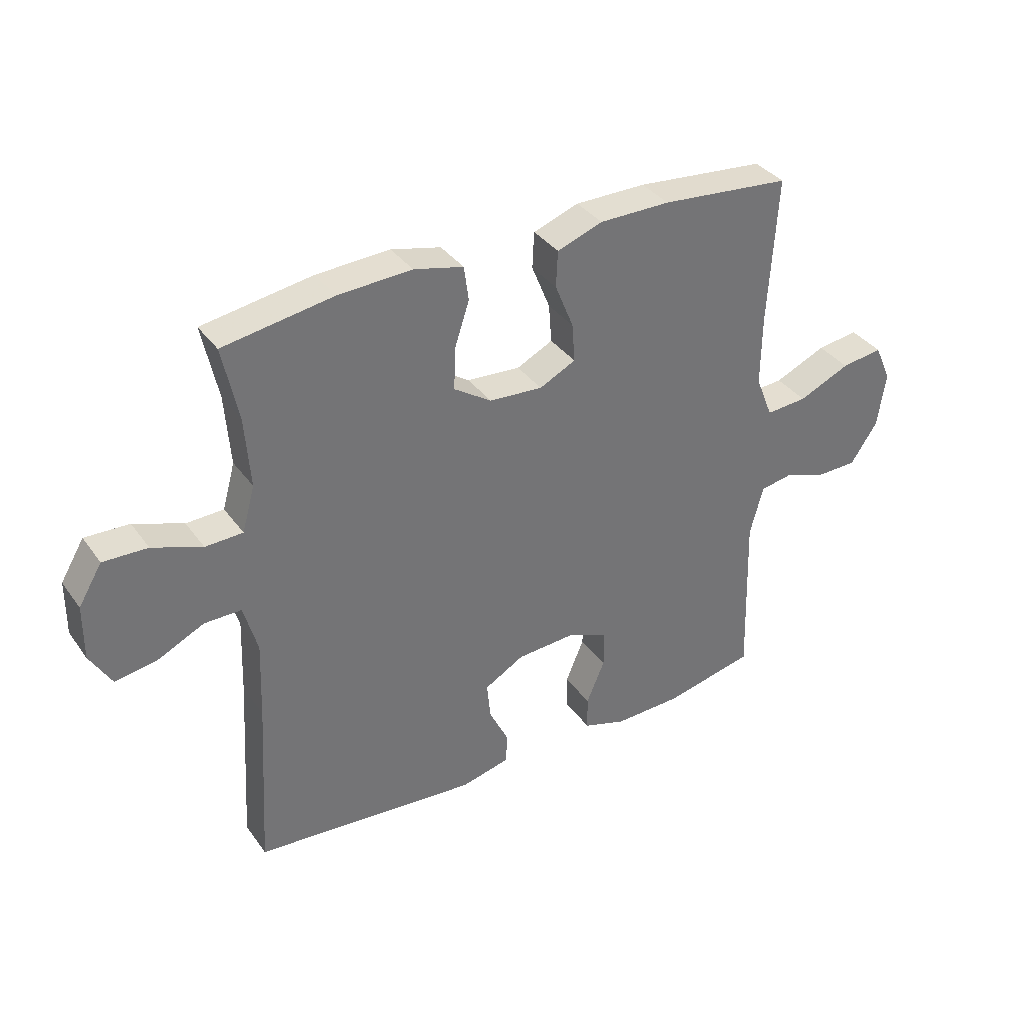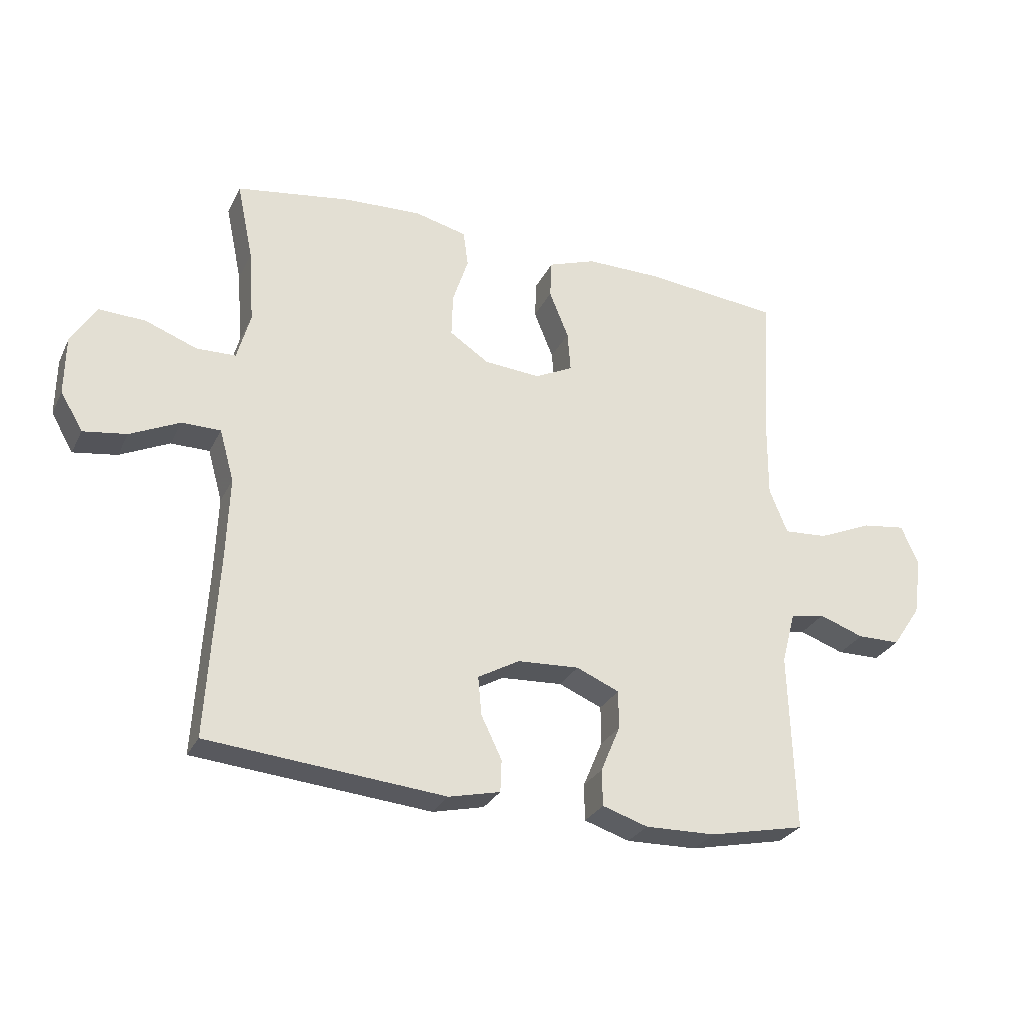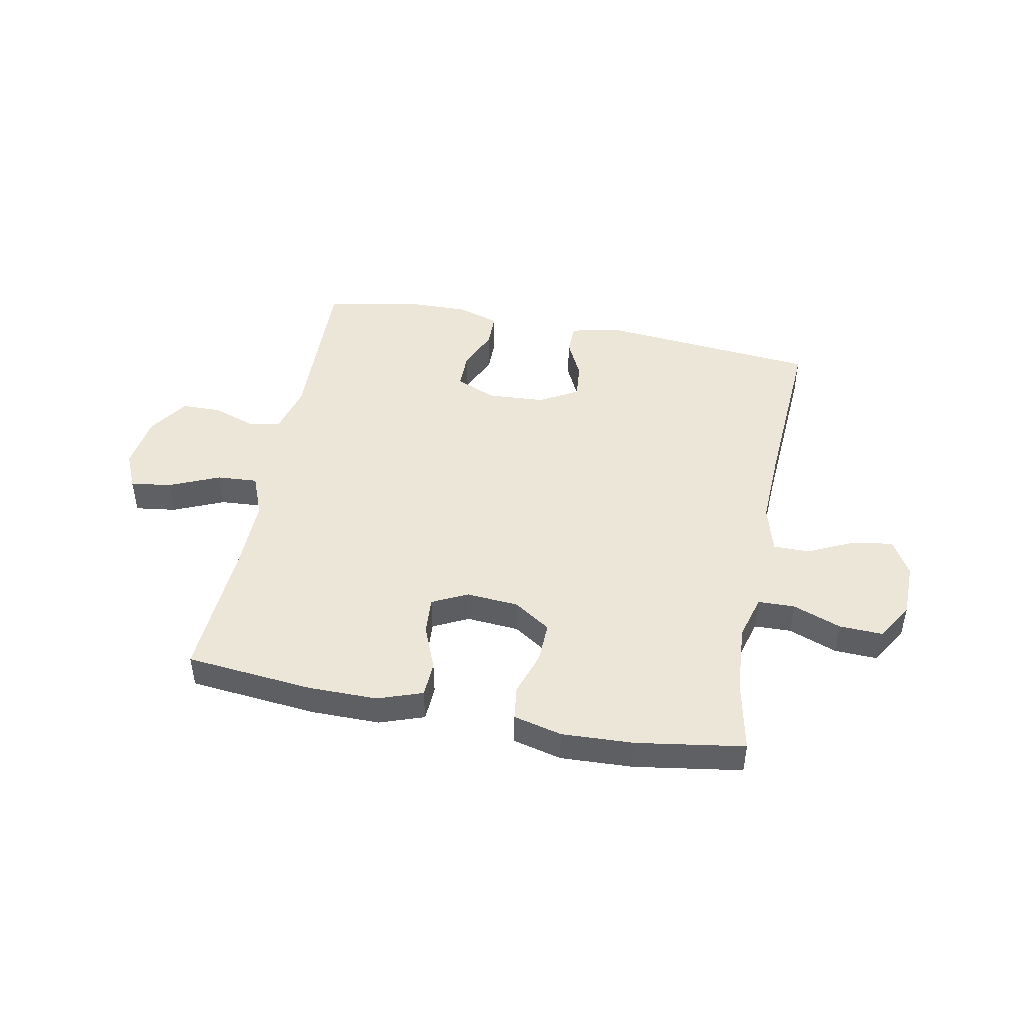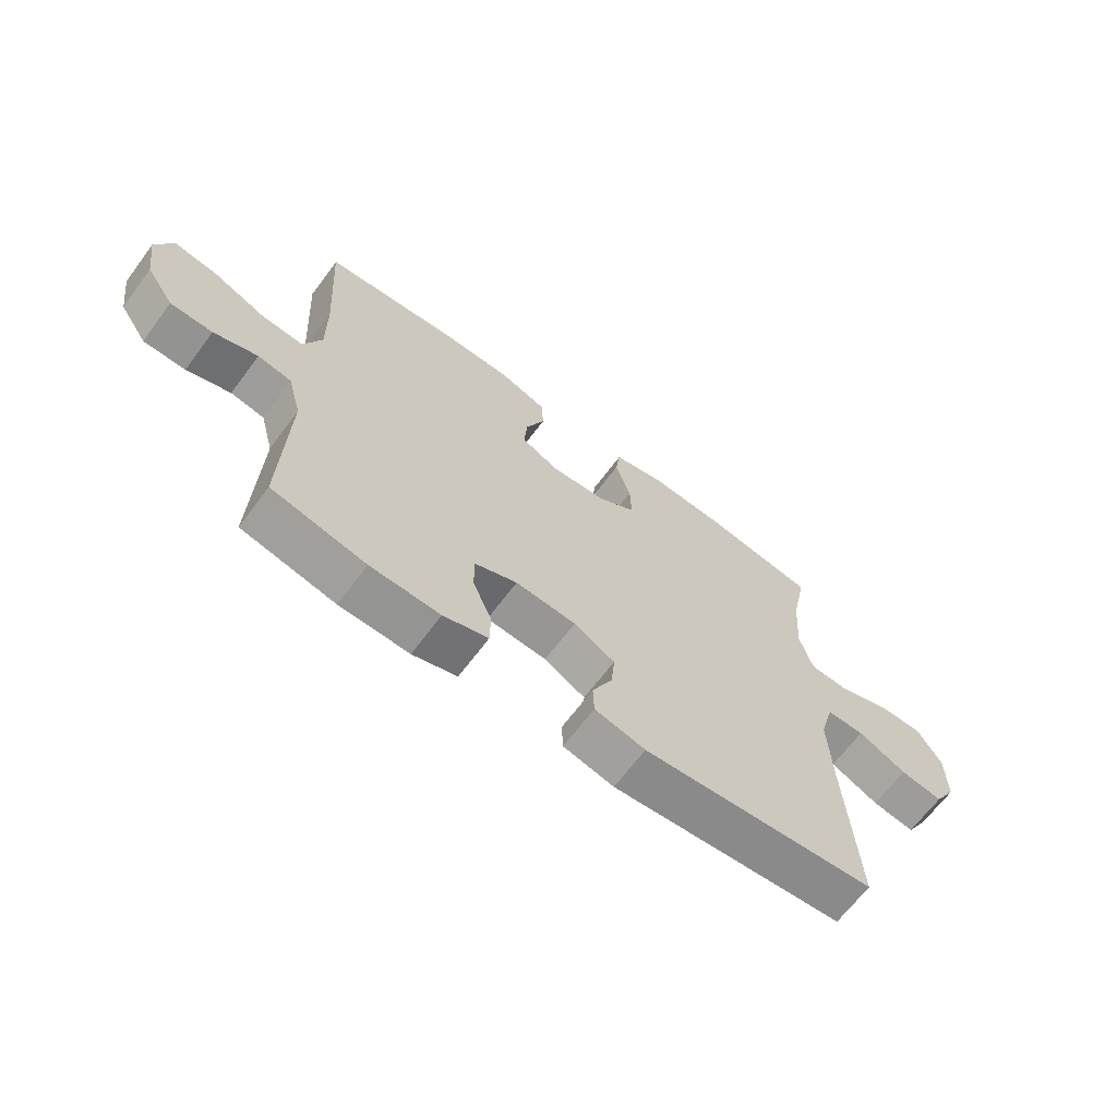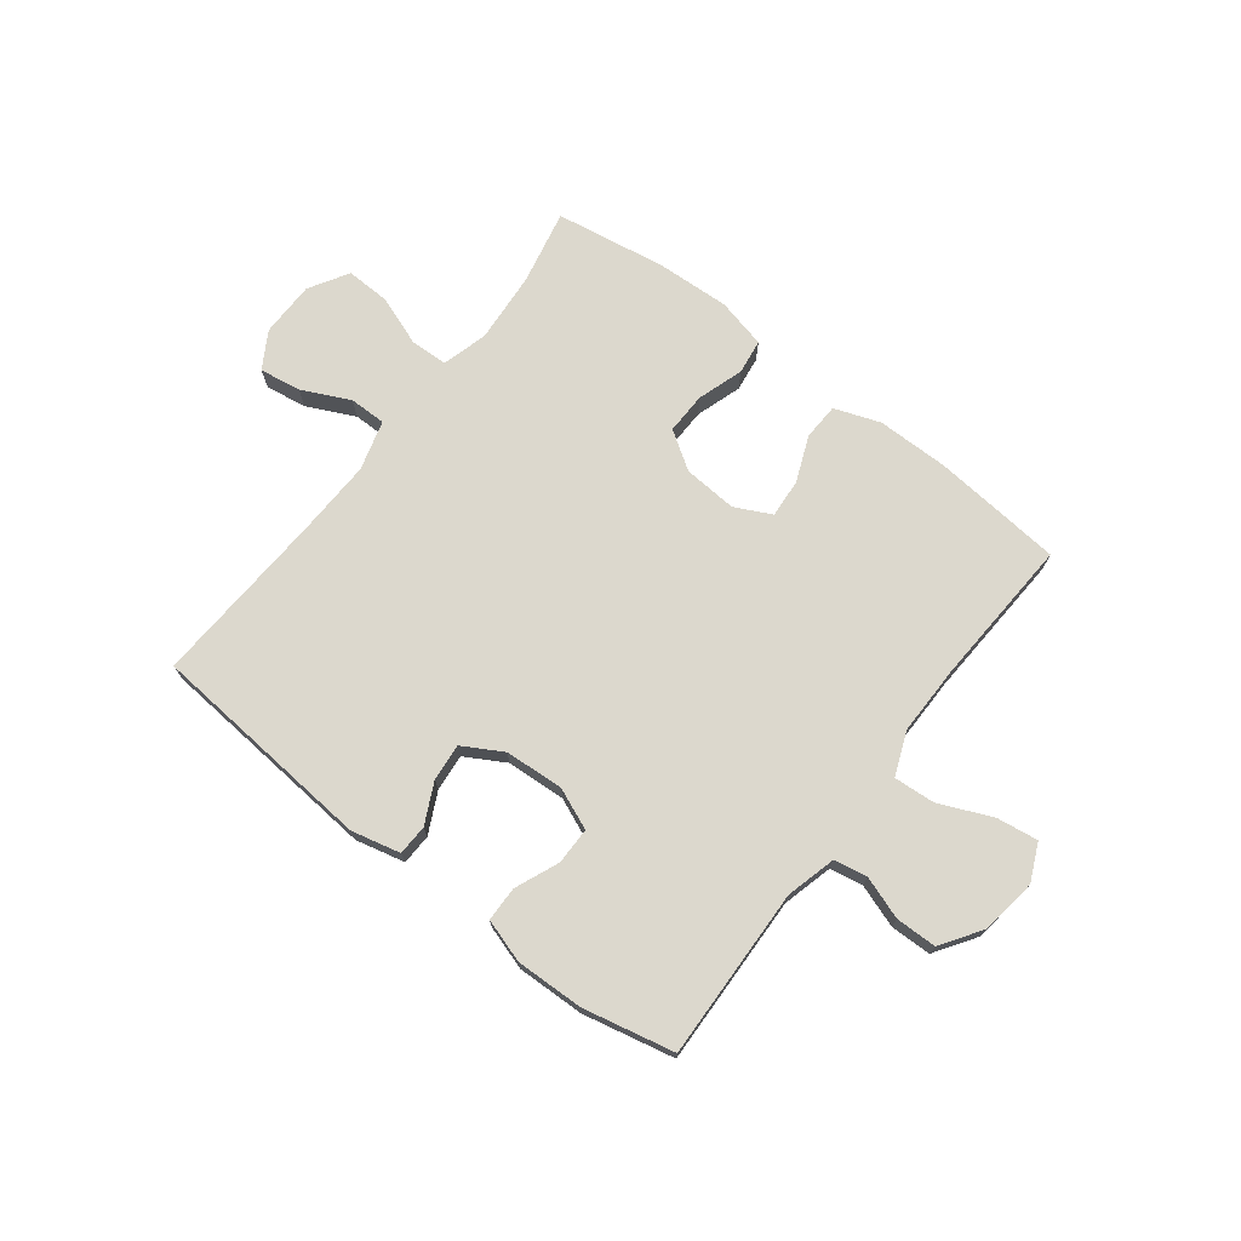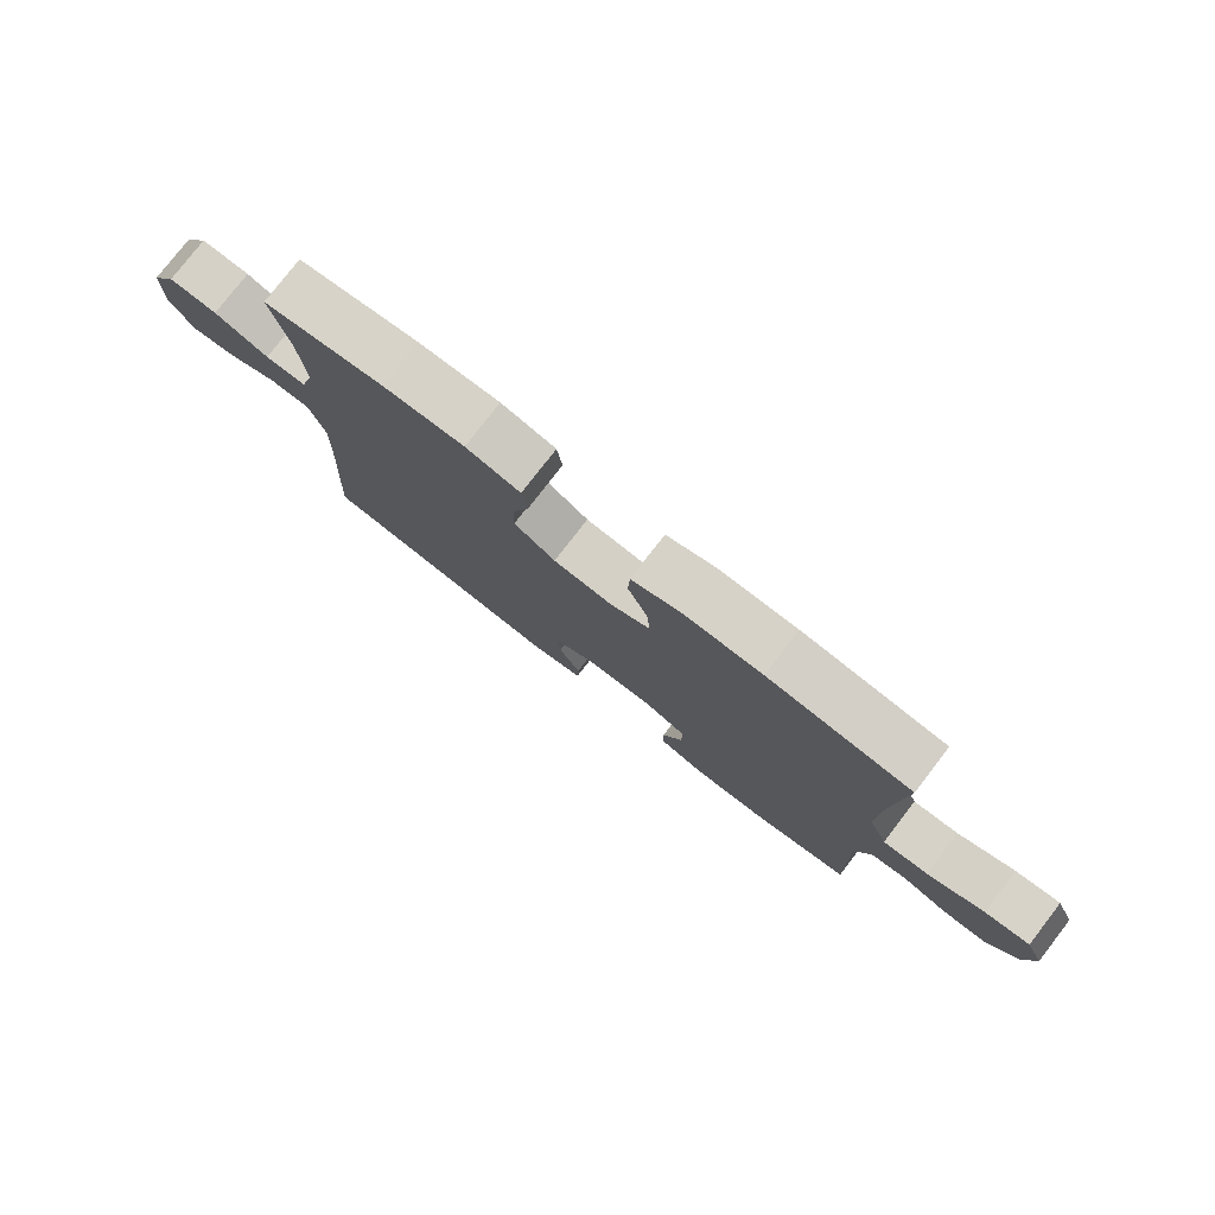
<metadata>
{"format":"obj","ext":"obj","renderer":"f3d","projection":"perspective","resolution":1024,"background":"white","views":[{"elev":36.0,"azim":148.9,"up":"+Z"},{"elev":-28.5,"azim":158.0,"up":"+Z"},{"elev":46.5,"azim":11.1,"up":"+Y"},{"elev":-66.2,"azim":-36.7,"up":"+Z"},{"elev":72.4,"azim":-142.6,"up":"+Y"},{"elev":78.5,"azim":-142.3,"up":"+Z"}]}
</metadata>
<code>
v 0.5 0.07 -0.5
v 0.108 0.07 -0.535
v 0.023 0.07 -0.515
v 0.021 0.07 -0.462
v 0.055 0.07 -0.392
v 0.061 0.07 -0.328
v -0.008 0.07 -0.289
v -0.11 0.07 -0.283
v -0.181 0.07 -0.313
v -0.181 0.07 -0.377
v -0.149 0.07 -0.453
v -0.15 0.07 -0.513
v -0.225 0.07 -0.537
v -0.342 0.07 -0.534
v -0.5 0.07 -0.5
v -0.491 0.07 -0.204
v -0.514 0.07 -0.117
v -0.571 0.07 -0.107
v -0.645 0.07 -0.133
v -0.716 0.07 -0.132
v -0.763 0.07 -0.062
v -0.777 0.07 0.035
v -0.748 0.07 0.1
v -0.676 0.07 0.09
v -0.586 0.07 0.051
v -0.514 0.07 0.046
v -0.484 0.07 0.121
v -0.485 0.07 0.242
v -0.5 0.07 0.5
v -0.274 0.07 0.522
v -0.151 0.07 0.522
v -0.072 0.07 0.494
v -0.069 0.07 0.431
v -0.101 0.07 0.352
v -0.106 0.07 0.285
v -0.043 0.07 0.254
v 0.05 0.07 0.261
v 0.115 0.07 0.304
v 0.113 0.07 0.376
v 0.087 0.07 0.455
v 0.095 0.07 0.515
v 0.181 0.07 0.536
v 0.309 0.07 0.53
v 0.5 0.07 0.5
v 0.473 0.07 0.371
v 0.464 0.07 0.248
v 0.486 0.07 0.169
v 0.551 0.07 0.167
v 0.637 0.07 0.199
v 0.714 0.07 0.202
v 0.755 0.07 0.134
v 0.756 0.07 0.038
v 0.719 0.07 -0.025
v 0.647 0.07 -0.014
v 0.565 0.07 0.025
v 0.501 0.07 0.025
v 0.477 0.07 -0.061
v 0.482 0.07 -0.196
v 0.5 0 -0.5
v 0.108 0 -0.535
v 0.023 0 -0.515
v 0.021 0 -0.462
v 0.055 0 -0.392
v 0.061 0 -0.328
v -0.008 0 -0.289
v -0.11 0 -0.283
v -0.181 0 -0.313
v -0.181 0 -0.377
v -0.149 0 -0.453
v -0.15 0 -0.513
v -0.225 0 -0.537
v -0.342 0 -0.534
v -0.5 0 -0.5
v -0.491 0 -0.204
v -0.514 0 -0.117
v -0.571 0 -0.107
v -0.645 0 -0.133
v -0.716 0 -0.132
v -0.763 0 -0.062
v -0.777 0 0.035
v -0.748 0 0.1
v -0.676 0 0.09
v -0.586 0 0.051
v -0.514 0 0.046
v -0.484 0 0.121
v -0.485 0 0.242
v -0.5 0 0.5
v -0.274 0 0.522
v -0.151 0 0.522
v -0.072 0 0.494
v -0.069 0 0.431
v -0.101 0 0.352
v -0.106 0 0.285
v -0.043 0 0.254
v 0.05 0 0.261
v 0.115 0 0.304
v 0.113 0 0.376
v 0.087 0 0.455
v 0.095 0 0.515
v 0.181 0 0.536
v 0.309 0 0.53
v 0.5 0 0.5
v 0.473 0 0.371
v 0.464 0 0.248
v 0.486 0 0.169
v 0.551 0 0.167
v 0.637 0 0.199
v 0.714 0 0.202
v 0.755 0 0.134
v 0.756 0 0.038
v 0.719 0 -0.025
v 0.647 0 -0.014
v 0.565 0 0.025
v 0.501 0 0.025
v 0.477 0 -0.061
v 0.482 0 -0.196
f 52 53 54 55
f 52 55 56
f 51 52 56
f 48 49 50 51
f 47 48 51 56
f 46 47 56 57
f 42 43 44 45
f 42 45 46
f 39 40 41 42
f 38 39 42 46
f 37 38 46 57
f 31 32 33 34
f 31 34 35
f 28 29 30 31
f 27 28 31 35
f 26 27 35 36
f 22 23 24 25
f 22 25 26
f 21 22 26
f 18 19 20 21
f 17 18 21 26
f 16 17 26 36
f 10 11 12 13
f 9 10 13 14
f 2 3 4 5
f 58 1 2 5
f 58 5 6
f 57 58 6 7
f 37 57 7 8
f 36 37 8 9
f 15 16 36
f 9 14 15 36
f 113 112 111 110
f 114 113 110
f 114 110 109
f 109 108 107 106
f 114 109 106 105
f 115 114 105 104
f 103 102 101 100
f 104 103 100
f 100 99 98 97
f 104 100 97 96
f 115 104 96 95
f 92 91 90 89
f 93 92 89
f 89 88 87 86
f 93 89 86 85
f 94 93 85 84
f 83 82 81 80
f 84 83 80
f 84 80 79
f 79 78 77 76
f 84 79 76 75
f 94 84 75 74
f 71 70 69 68
f 72 71 68 67
f 63 62 61 60
f 63 60 59 116
f 64 63 116
f 65 64 116 115
f 66 65 115 95
f 67 66 95 94
f 94 74 73
f 94 73 72 67
f 1 59 60 2
f 2 60 61 3
f 3 61 62 4
f 4 62 63 5
f 5 63 64 6
f 6 64 65 7
f 7 65 66 8
f 8 66 67 9
f 9 67 68 10
f 10 68 69 11
f 11 69 70 12
f 12 70 71 13
f 13 71 72 14
f 14 72 73 15
f 15 73 74 16
f 16 74 75 17
f 17 75 76 18
f 18 76 77 19
f 19 77 78 20
f 20 78 79 21
f 21 79 80 22
f 22 80 81 23
f 23 81 82 24
f 24 82 83 25
f 25 83 84 26
f 26 84 85 27
f 27 85 86 28
f 28 86 87 29
f 29 87 88 30
f 30 88 89 31
f 31 89 90 32
f 32 90 91 33
f 33 91 92 34
f 34 92 93 35
f 35 93 94 36
f 36 94 95 37
f 37 95 96 38
f 38 96 97 39
f 39 97 98 40
f 40 98 99 41
f 41 99 100 42
f 42 100 101 43
f 43 101 102 44
f 44 102 103 45
f 45 103 104 46
f 46 104 105 47
f 47 105 106 48
f 48 106 107 49
f 49 107 108 50
f 50 108 109 51
f 51 109 110 52
f 52 110 111 53
f 53 111 112 54
f 54 112 113 55
f 55 113 114 56
f 56 114 115 57
f 57 115 116 58
f 58 116 59 1

</code>
